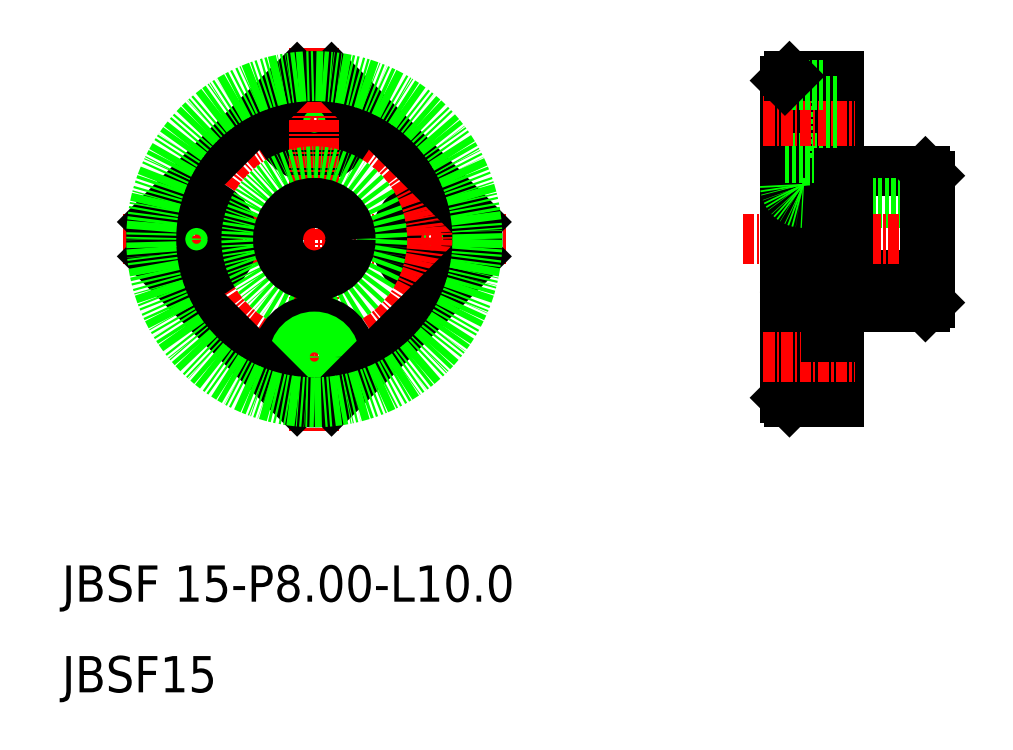
<metadata>
{"format":"dxf","ext":"dxf","renderer":"ezdxf+matplotlib","layout":"modelspace","background":"white","min_lineweight":24,"dpi":150}
</metadata>
<code>
0
SECTION
2
ENTITIES
0
TEXT
8
0
10
20.15
20
10
30
0
40
4
1
JBSF15
0
TEXT
8
0
10
20.15
20
20
30
0
40
4
1
JBSF 15-P8-L10
0
CIRCLE
8
0
10
61
20
60
30
0
40
2.25
0
LINE
8
CENTER
10
26.87
20
60
30
0
11
69.13
21
60
31
0
0
ARC
8
0
10
48
20
60
30
0
40
18
50
173.9
51
186.1
0
CIRCLE
8
0
10
61
20
60
30
0
40
4
0
CIRCLE
8
CENTER
10
48
20
60
30
0
40
13
0
CIRCLE
8
0
10
48
20
73
30
0
40
2.25
0
CIRCLE
8
0
10
48
20
73
30
0
40
4
0
LINE
8
CENTER
10
48
20
81.13
30
0
11
48
21
38.87
31
0
0
CIRCLE
8
0
10
35
20
60
30
0
40
2.25
0
CIRCLE
8
0
10
35
20
60
30
0
40
4
0
CIRCLE
8
0
10
48
20
60
30
0
40
7.5
0
CIRCLE
8
0
10
48
20
47
30
0
40
4
0
CIRCLE
8
0
10
48
20
47
30
0
40
2.25
0
CIRCLE
8
0
10
48
20
60
30
0
40
4
0
LINE
8
0
10
106.9
20
67.5
30
0
11
115.4
21
67.5
31
0
0
LINE
8
0
10
101.9
20
64
30
0
11
115.9
21
64
31
0
0
LINE
8
0
10
106.9
20
52.5
30
0
11
115.4
21
52.5
31
0
0
LINE
8
0
10
101.9
20
56
30
0
11
115.9
21
56
31
0
0
LINE
8
CENTER
10
95.3
20
60
30
0
11
118.5
21
60
31
0
0
LINE
8
0
10
100.4
20
78
30
0
11
100.4
21
60
31
0
0
LINE
8
0
10
104.4
20
69
30
0
11
104.4
21
77
31
0
0
LINE
8
0
10
105.9
20
78
30
0
11
105.9
21
60
31
0
0
LINE
8
0
10
99.93
20
77.5
30
0
11
99.93
21
42.5
31
0
0
ARC
8
0
10
101.9
20
54
30
0
40
2
50
90
51
180
0
LINE
8
0
10
105.9
20
52.7
30
0
11
105.9
21
42
31
0
0
LINE
8
0
10
104.4
20
51
30
0
11
104.4
21
43
31
0
0
LINE
8
0
10
100.4
20
42
30
0
11
105.9
21
42
31
0
0
LINE
8
0
10
99.93
20
43
30
0
11
104.4
21
43
31
0
0
LINE
8
0
10
100.4
20
42
30
0
11
99.93
21
42.5
31
0
0
LINE
8
0
10
104.4
20
44.75
30
0
11
105.9
21
44.75
31
0
0
LINE
8
0
10
99.93
20
51
30
0
11
104.4
21
51
31
0
0
LINE
8
CENTER
10
97.54
20
47
30
0
11
107.6
21
47
31
0
0
LINE
8
0
10
104.4
20
49.25
30
0
11
105.9
21
49.25
31
0
0
ARC
8
0
10
101.9
20
66
30
0
40
2
50
180
51
270
0
LINE
8
0
10
106.9
20
67.5
30
0
11
106.9
21
60
31
0
0
LINE
8
0
10
99.93
20
69
30
0
11
104.4
21
69
31
0
0
LINE
8
CENTER
10
97.54
20
73
30
0
11
107.6
21
73
31
0
0
LINE
8
0
10
104.4
20
70.75
30
0
11
105.9
21
70.75
31
0
0
LINE
8
0
10
100.4
20
78
30
0
11
105.9
21
78
31
0
0
LINE
8
0
10
99.93
20
77
30
0
11
104.4
21
77
31
0
0
LINE
8
0
10
101.8
20
78
30
0
11
101.8
21
78
31
0
0
LINE
8
0
10
99.93
20
77.5
30
0
11
100.4
21
78
31
0
0
LINE
8
0
10
104.4
20
75.25
30
0
11
105.9
21
75.25
31
0
0
LINE
8
0
10
103.2
20
78
30
0
11
103.2
21
78
31
0
0
LINE
8
0
10
115.9
20
67
30
0
11
115.9
21
53
31
0
0
LINE
8
0
10
115.4
20
52.5
30
0
11
115.9
21
53
31
0
0
LINE
8
0
10
115.4
20
67.5
30
0
11
115.4
21
60
31
0
0
LINE
8
0
10
115.4
20
67.5
30
0
11
115.9
21
67
31
0
0
LINE
8
0
10
105.9
20
67.3
30
0
11
106.9
21
67.3
31
0
0
LINE
8
0
10
105.9
20
52.7
30
0
11
106.9
21
52.7
31
0
0
LINE
8
0
10
106.9
20
52.7
30
0
11
106.9
21
52.5
31
0
0
LINE
8
0
10
30.1
20
61.9
30
0
11
46.1
21
77.9
31
0
0
LINE
8
0
10
49.9
20
77.9
30
0
11
65.9
21
61.9
31
0
0
LINE
8
0
10
30.1
20
58.1
30
0
11
46.1
21
42.1
31
0
0
LINE
8
0
10
49.9
20
42.1
30
0
11
65.9
21
58.1
31
0
0
ARC
8
0
10
48
20
60
30
0
40
18
50
83.94
51
96.06
0
ARC
8
0
10
48
20
60
30
0
40
18
50
353.9
51
6.058
0
ARC
8
0
10
48
20
60
30
0
40
18
50
263.9
51
276.1
0
CIRCLE
8
0
10
48
20
60
30
0
40
18
0
ENDSEC
0
EOF

</code>
